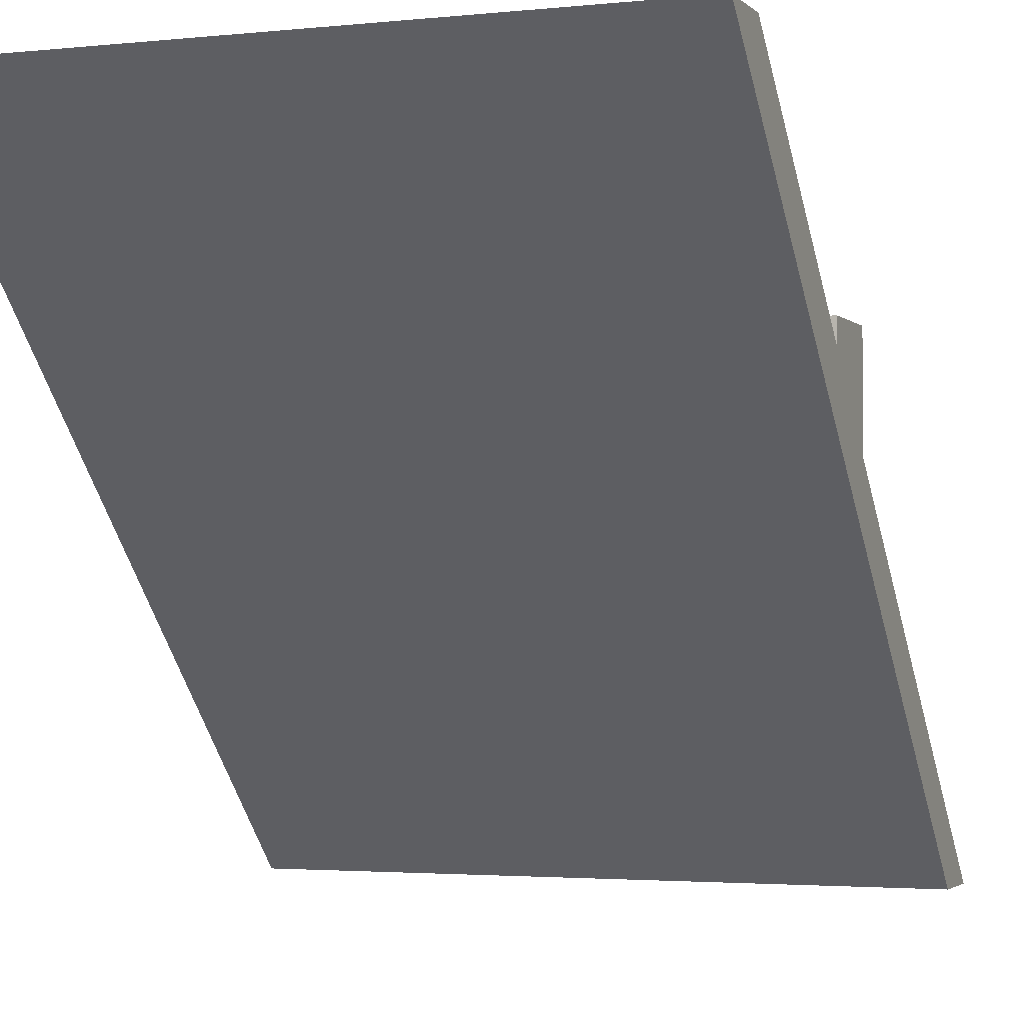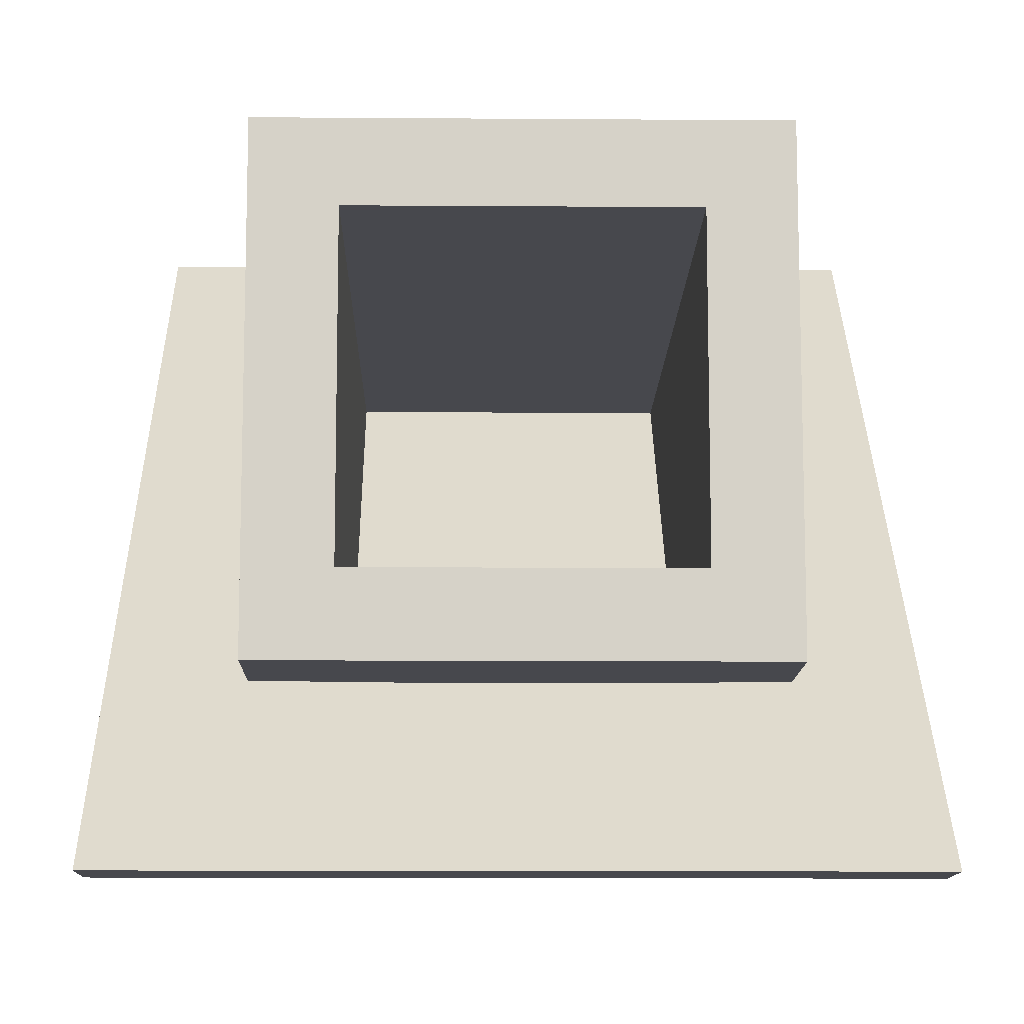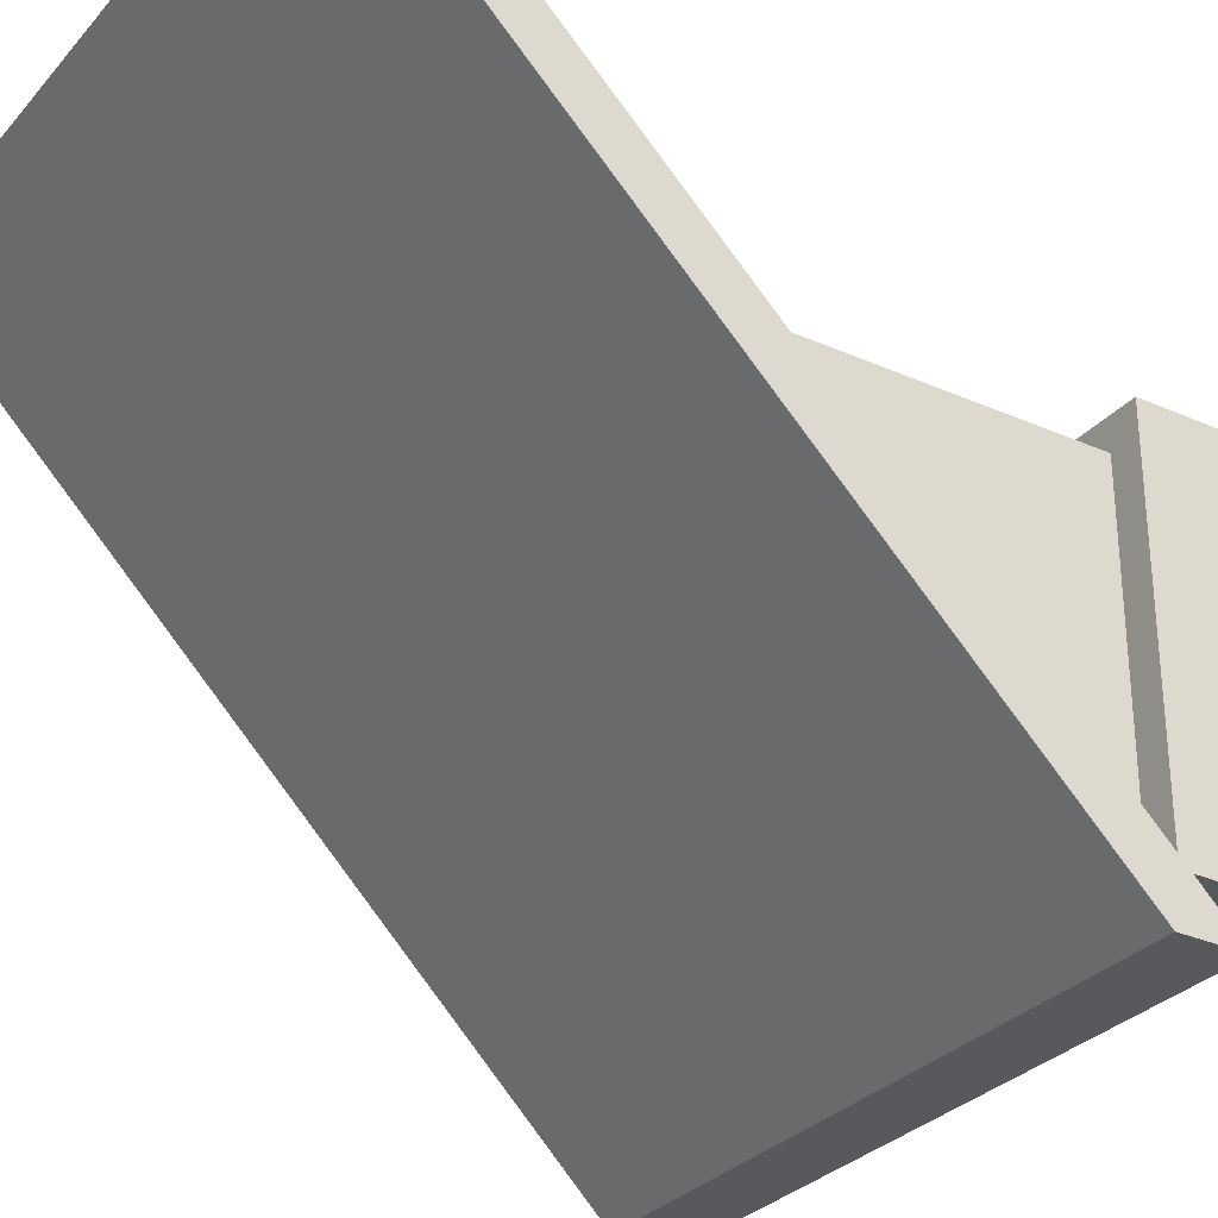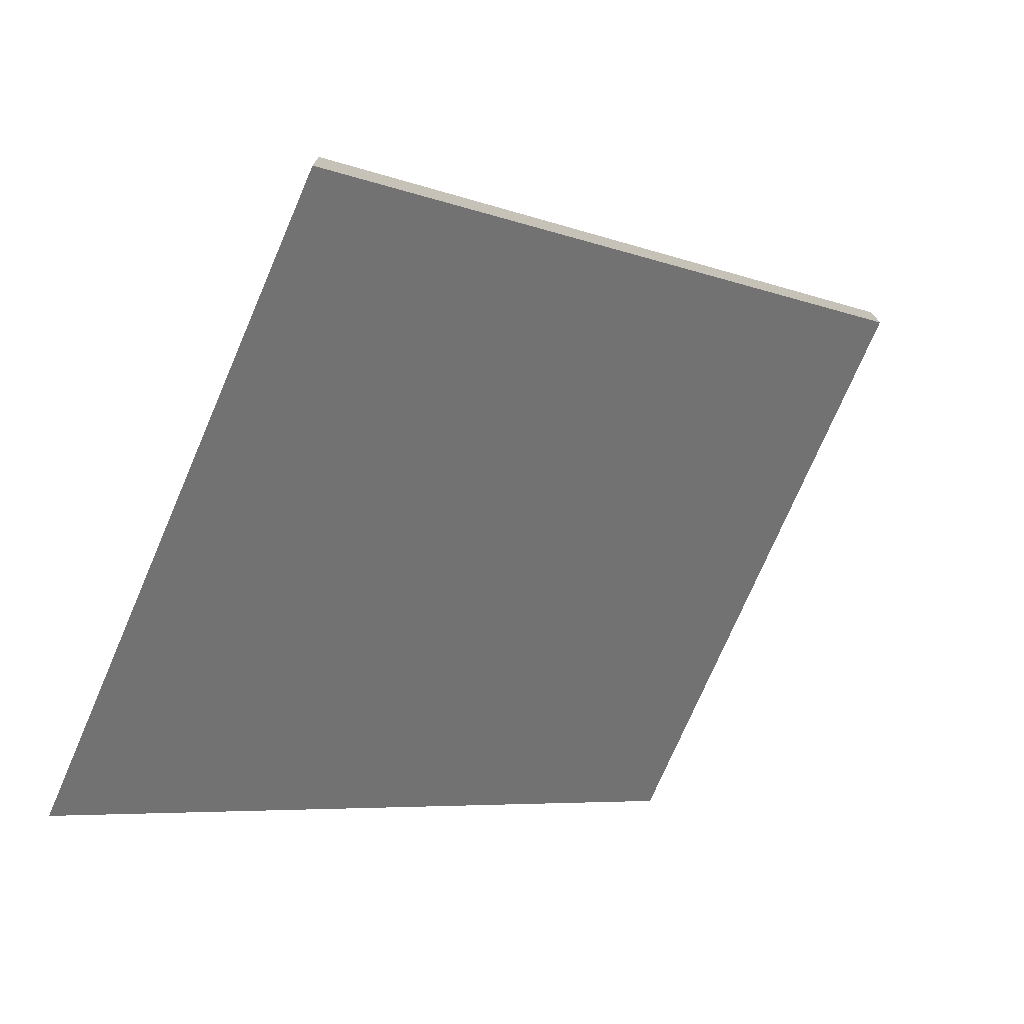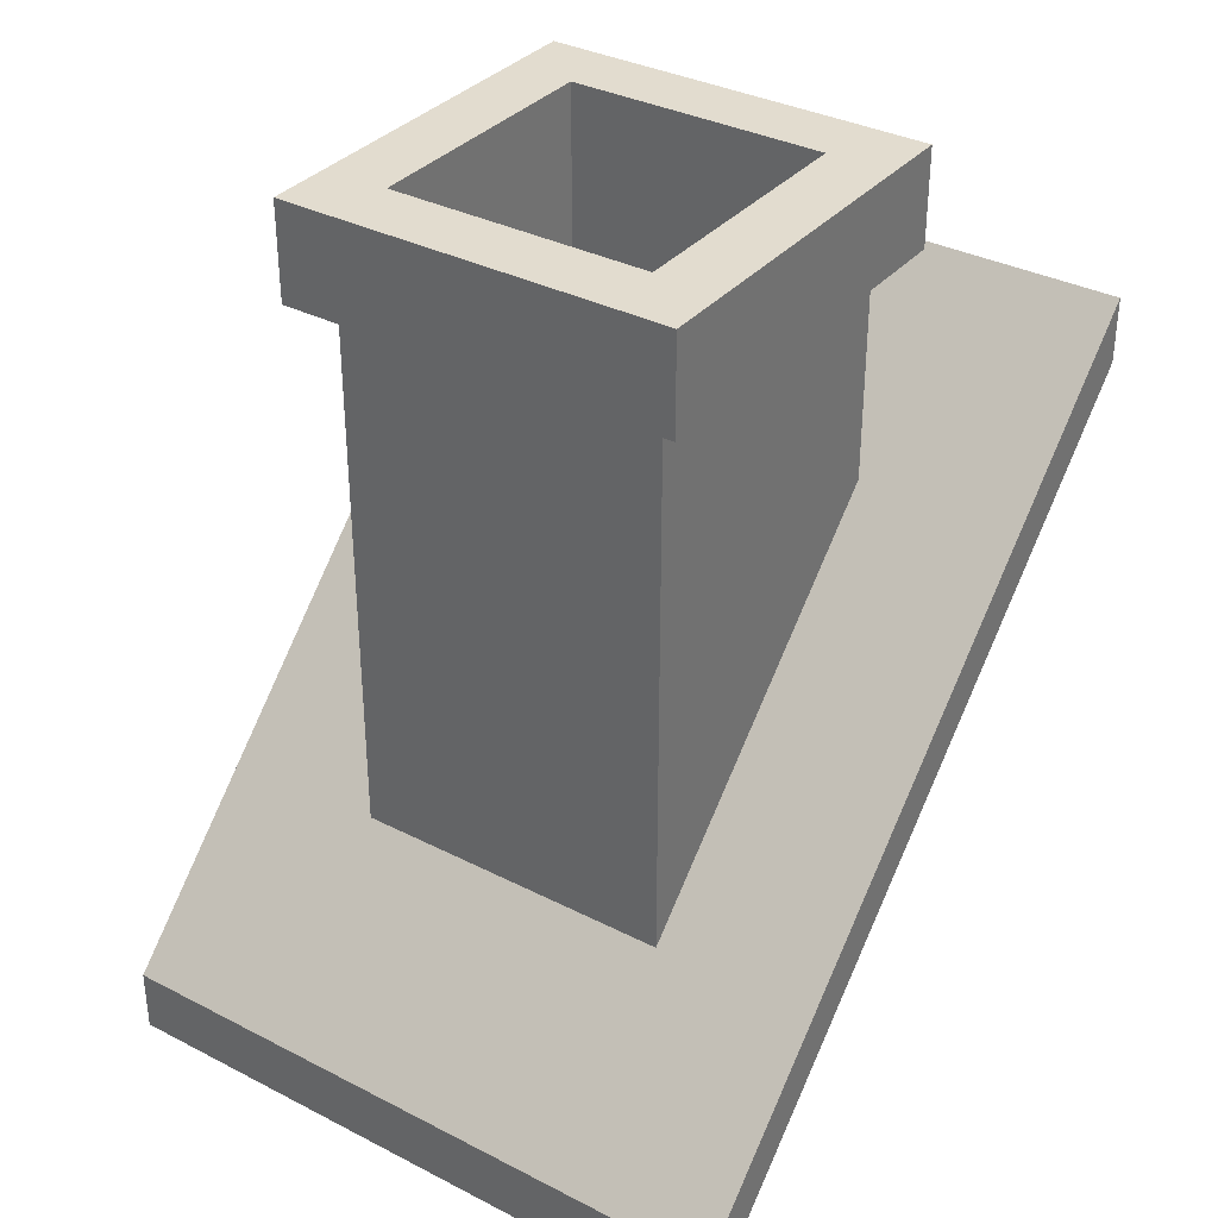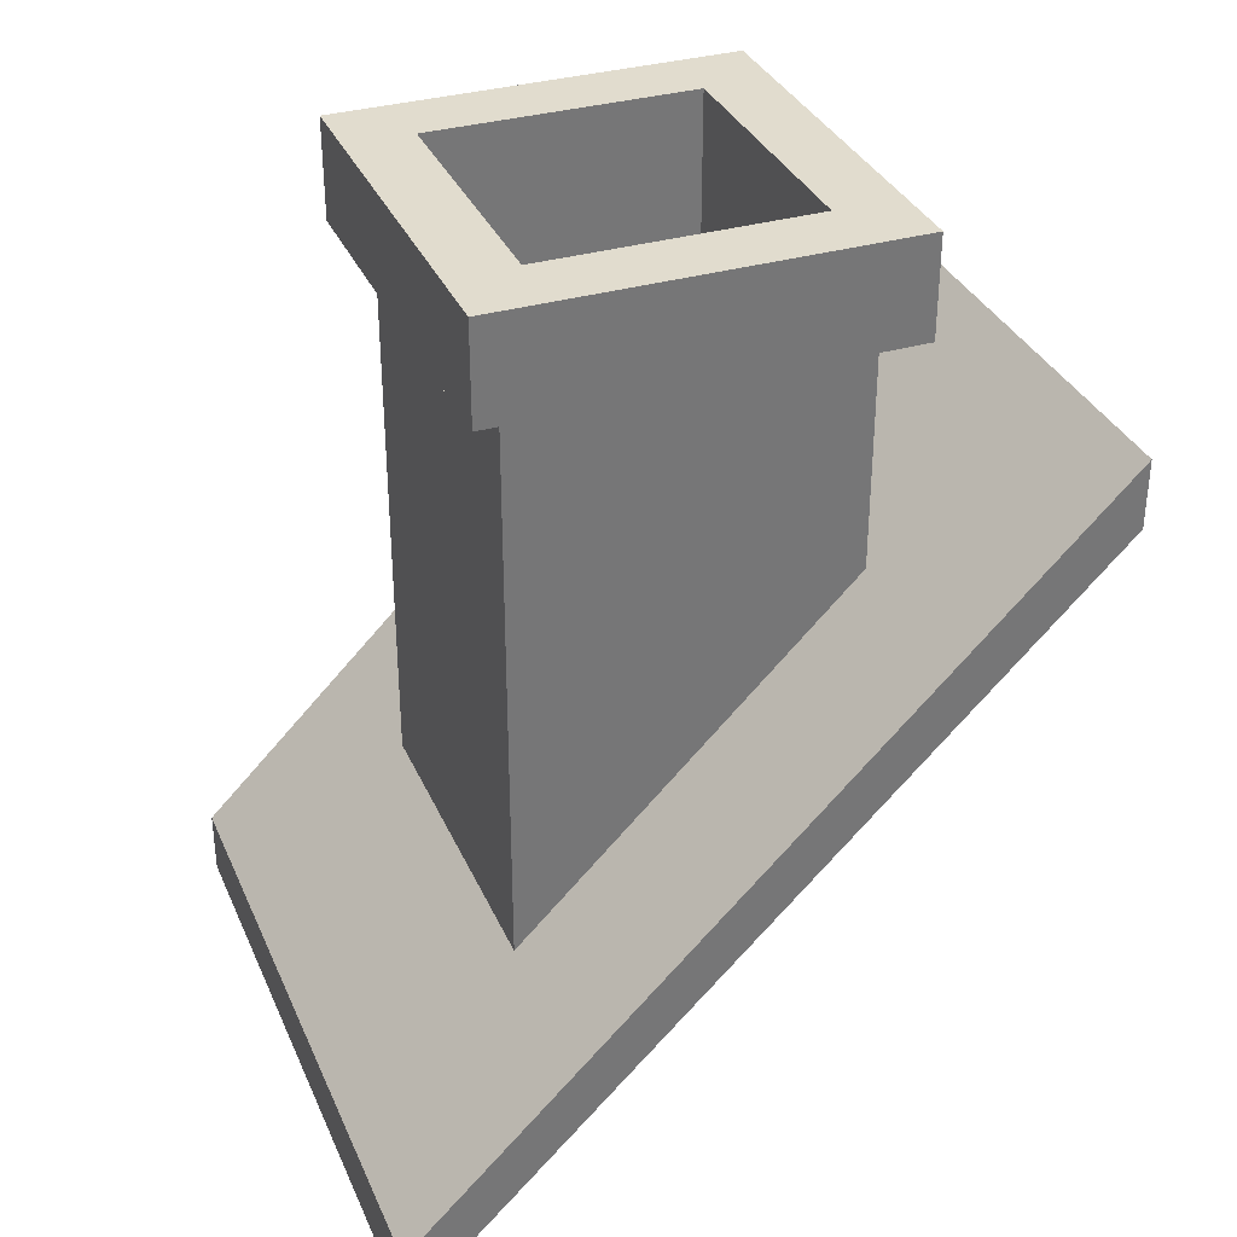
<metadata>
{"format":"obj","ext":"obj","renderer":"f3d","projection":"perspective","resolution":1024,"background":"white","views":[{"elev":-2.5,"azim":20.9,"up":"+Z"},{"elev":-11.7,"azim":179.0,"up":"+Z"},{"elev":-30.1,"azim":57.2,"up":"+Z"},{"elev":-74.6,"azim":66.7,"up":"+Y"},{"elev":34.6,"azim":34.5,"up":"+Y"},{"elev":34.1,"azim":68.6,"up":"+Y"}]}
</metadata>
<code>
o object1
g object1
v 0.5 1 -0.5
v 0.5 1.1 -0.5
v 0.5 0.1 0.5
v 0.5 0 0.5
v -0.5 1 -0.5
v -0.5 1.1 -0.5
v -0.5 0.1 0.5
v -0.5 0 0.5
f 1 2 3
f 1 3 4
f 5 6 1
f 6 2 1
f 8 7 5
f 7 6 5
f 8 5 1
f 8 1 4
f 7 8 4
f 7 4 3
f 6 7 3
f 6 3 2
o object2
g object2
v 0.3 1.2 0.3
v 0.3 1.2 -0.3
v 0.3 1.35 -0.3
v 0.3 1.35 0.3
v -0 1.2 -0.25
v -0.25 1.2 -0.25
v -0.25 1.2 0.25
v -0 1.2 0.25
v -0 1.2 0.3
v -0.3 1.2 0.3
v -0.3 1.2 -0.3
v -0 1.2 -0.3
v 0.25 1.2 0.25
v 0.25 1.2 -0.25
v -0.25 0.85 -0.25
v 0.25 0.85 -0.25
v -0.2 0.6 0
v -0.2 0.8 -0.2
v 0.2 0.8 -0.2
v 0.2 0.6 0
v 0.25 0.6 0
v -0.25 0.6 0
v 0.2 0.4 0.2
v -0.2 0.4 0.2
v -0.25 0.35 0.25
v 0.25 0.35 0.25
v 0.2 1.35 0.2
v 0.2 1.35 -0.2
v -0.2 1.35 0.2
v -0 1.35 0.2
v -0.2 1.35 -0.2
v -0 1.35 -0.2
v -0.3 1.35 0.3
v -0.3 1.35 -0.3
v -0 1.35 0.3
v -0 1.35 -0.3
f 9 10 12
f 10 11 12
f 20 13 14
f 14 18 19
f 15 17 18
f 9 17 21
f 21 22 10
f 21 10 9
f 17 16 21
f 15 16 17
f 14 15 18
f 22 20 10
f 22 13 20
f 19 20 14
f 13 22 24
f 23 13 24
f 23 14 13
f 26 25 30
f 33 30 32
f 34 33 31
f 31 28 29
f 24 29 27
f 23 24 27
f 29 28 27
f 31 29 34
f 33 32 31
f 30 25 32
f 27 26 23
f 26 30 23
f 36 27 28
f 35 28 31
f 35 36 28
f 32 37 38
f 38 35 31
f 38 31 32
f 25 26 39
f 32 25 37
f 25 39 37
f 40 39 26
f 26 27 40
f 27 36 40
f 29 24 22
f 21 34 29
f 29 22 21
f 16 15 33
f 34 16 33
f 34 21 16
f 14 23 30
f 33 15 30
f 15 14 30
f 18 41 19
f 41 42 19
f 41 18 17
f 17 12 43
f 17 9 12
f 17 43 41
f 39 40 44
f 11 44 36
f 12 11 35
f 35 38 43
f 41 43 37
f 43 38 37
f 35 43 12
f 11 36 35
f 44 40 36
f 42 41 39
f 41 37 39
f 39 44 42
f 20 19 42
f 11 10 20
f 20 44 11
f 20 42 44

</code>
